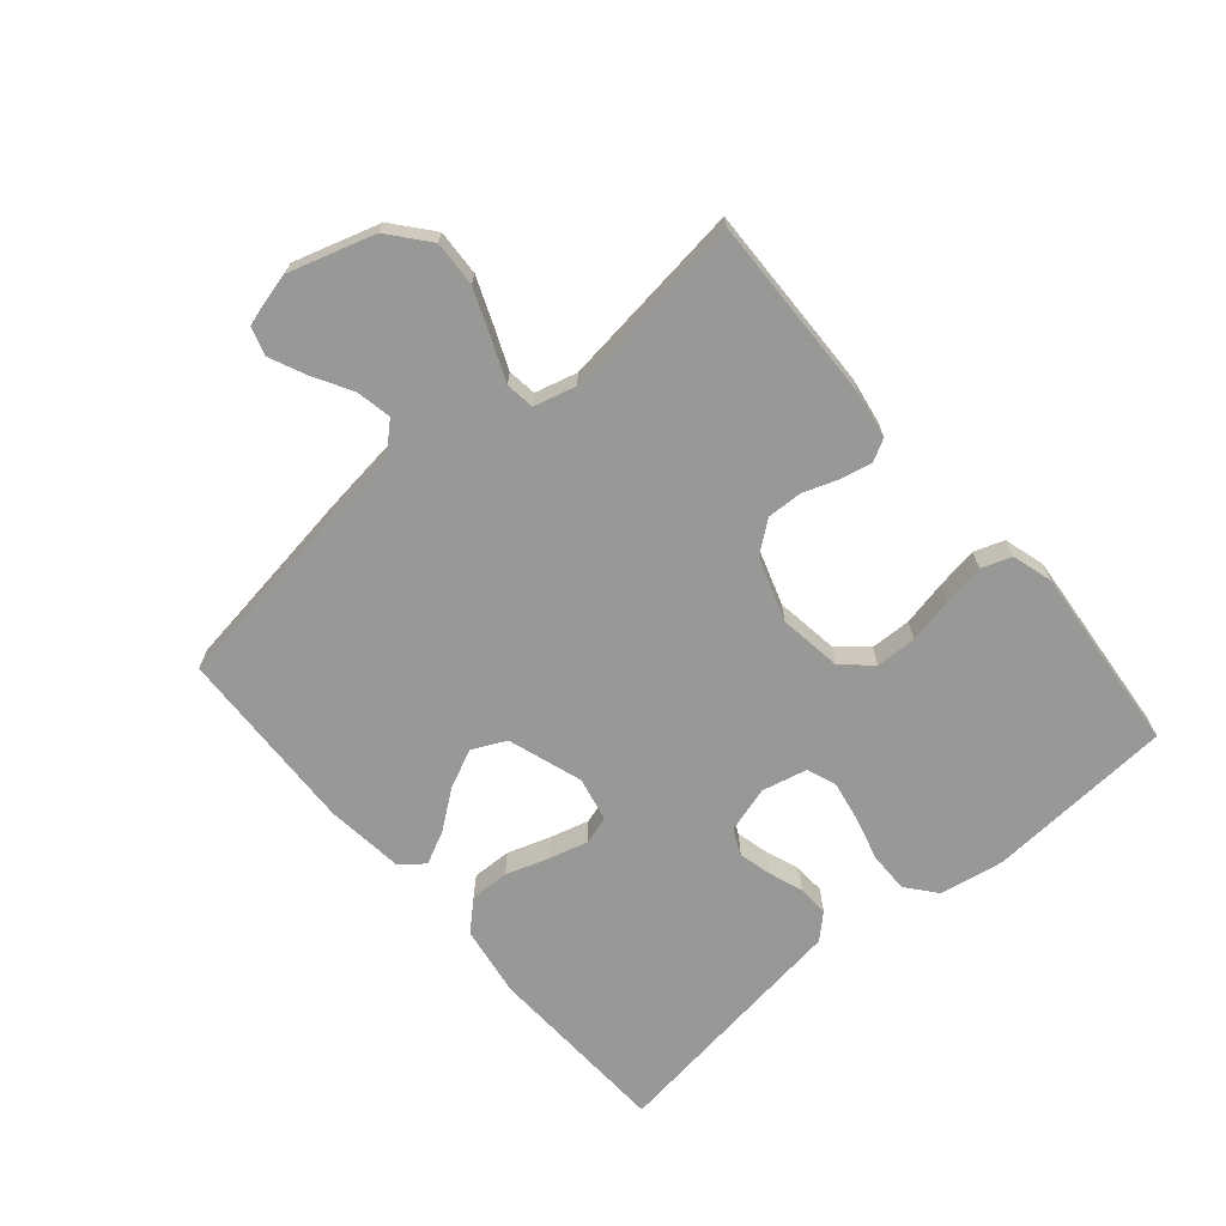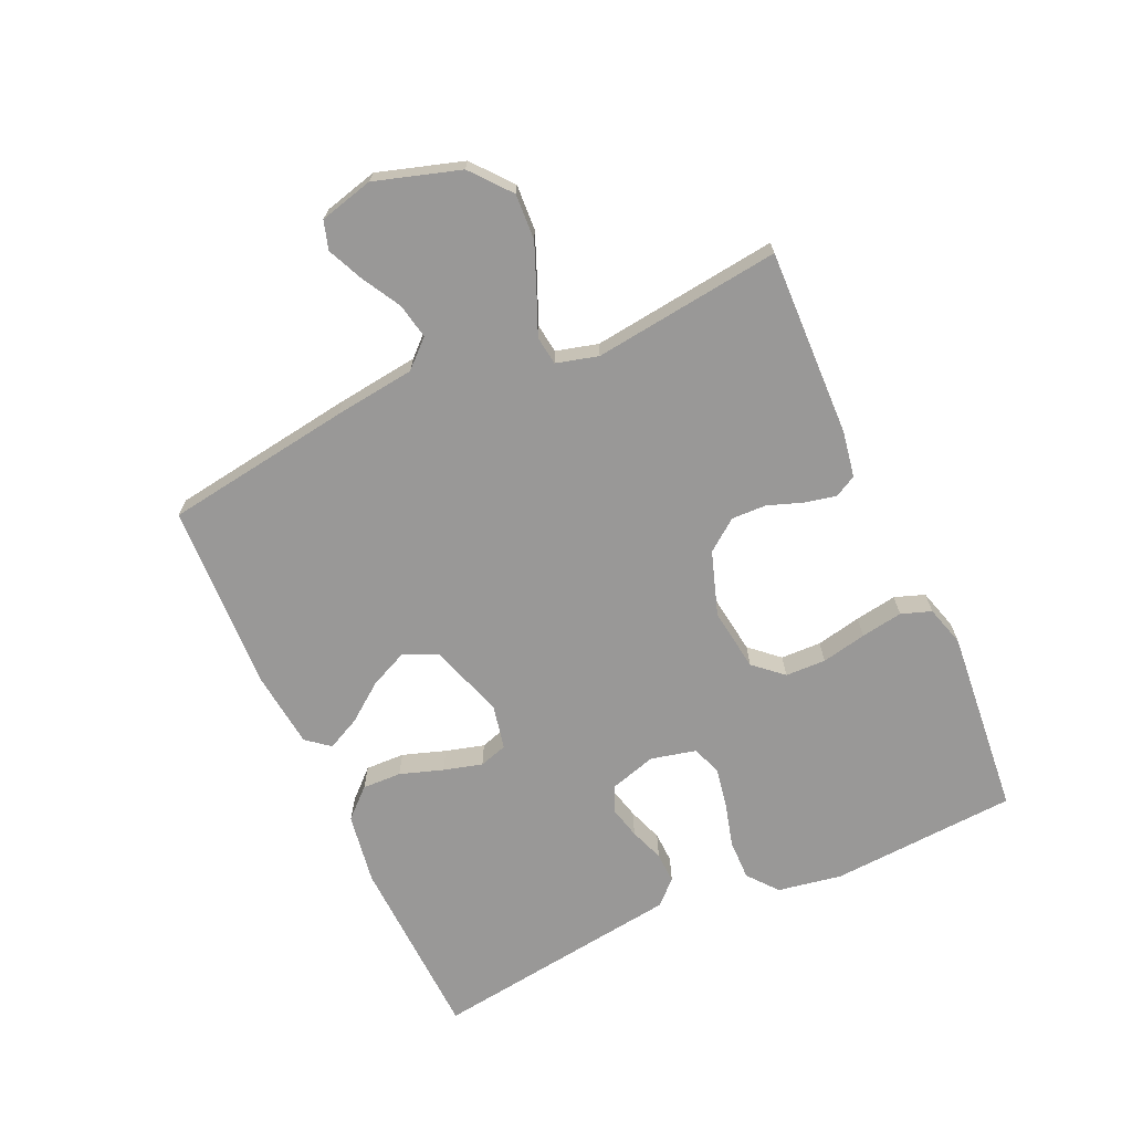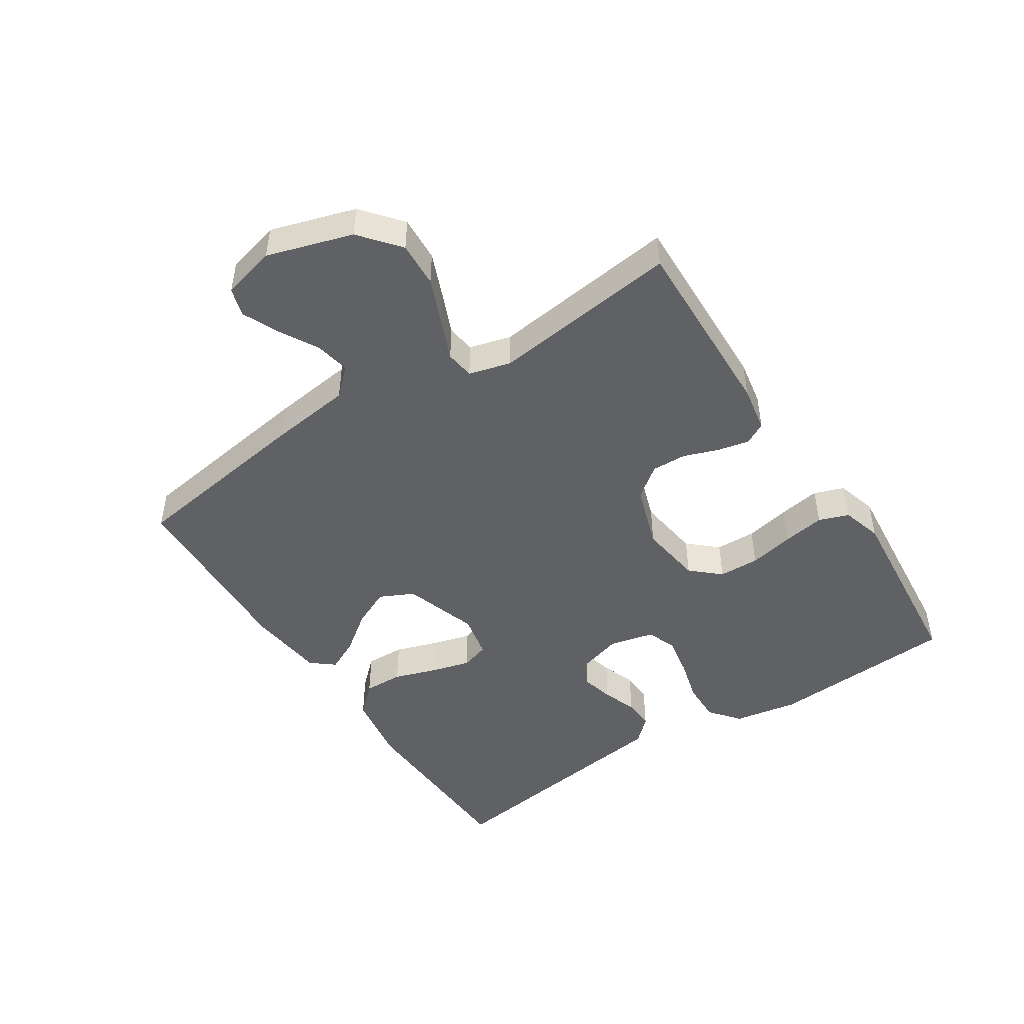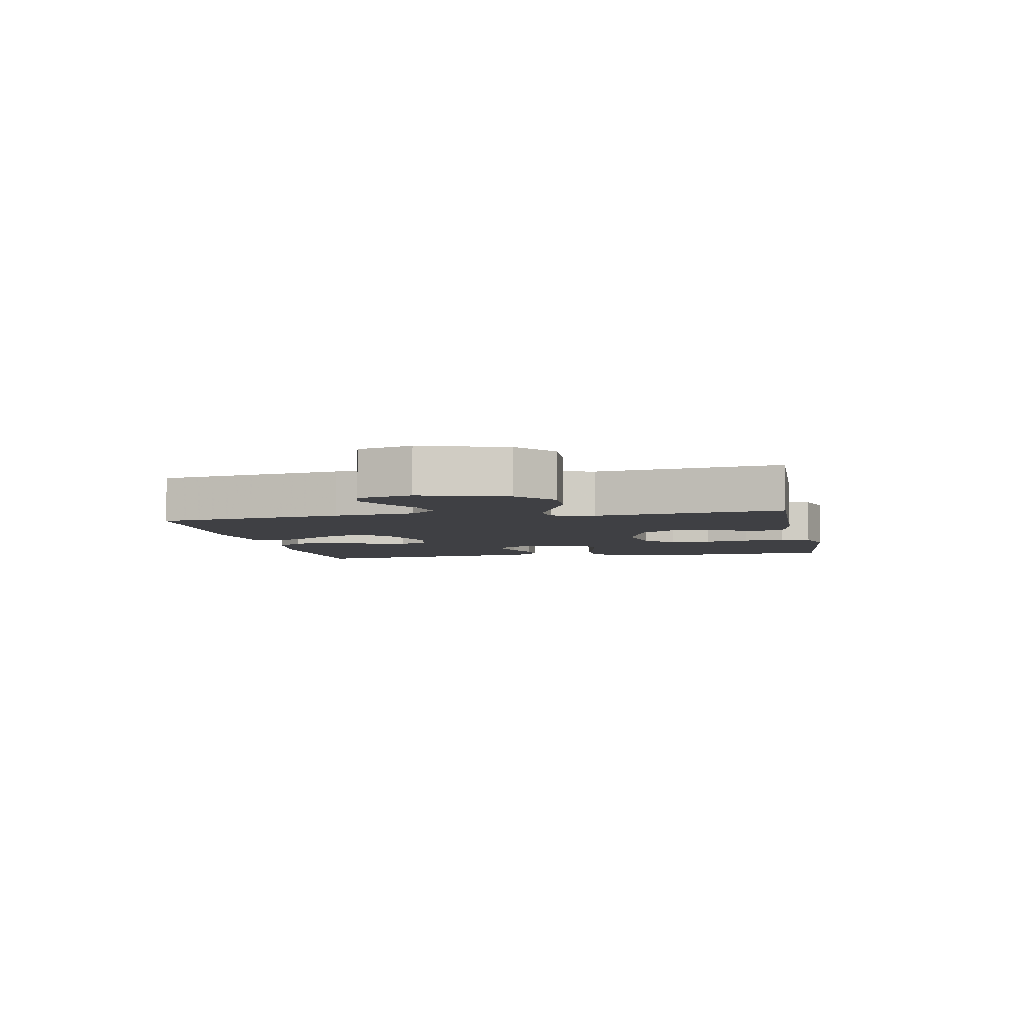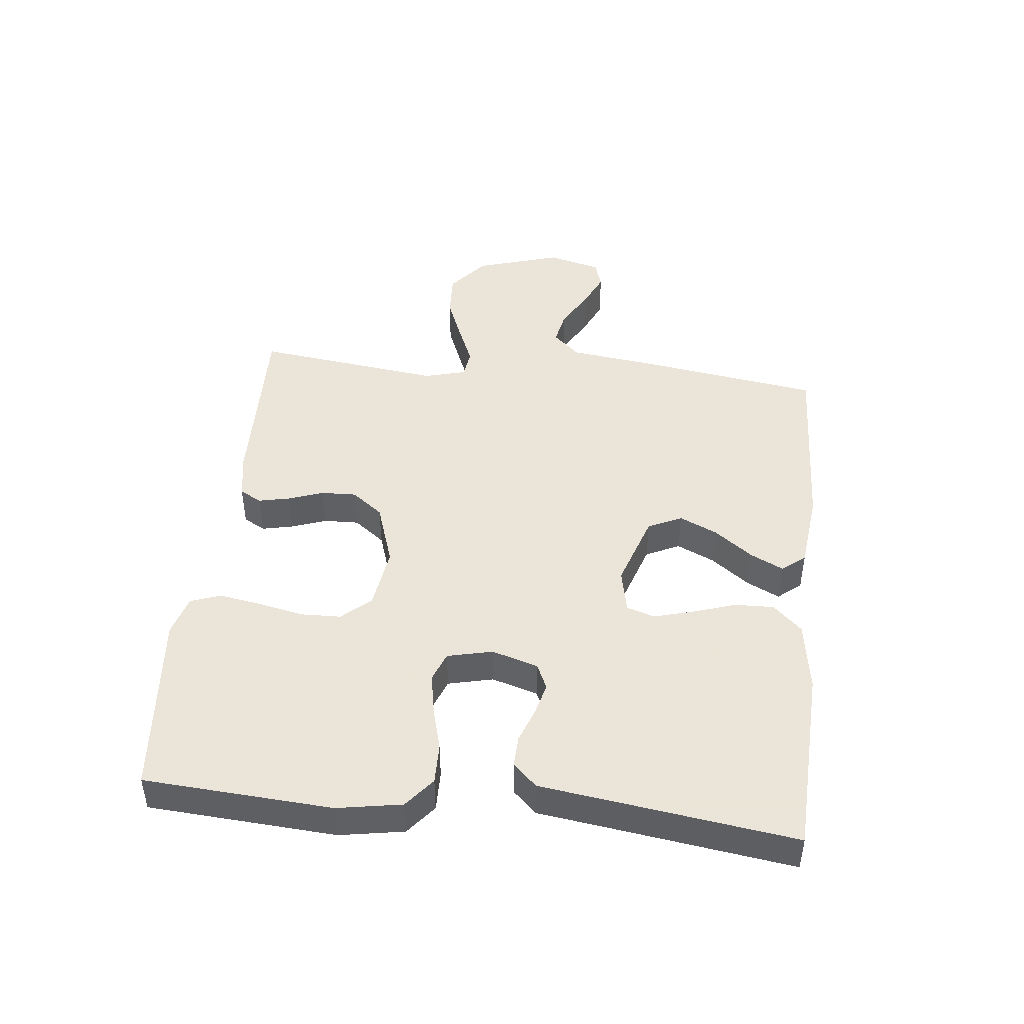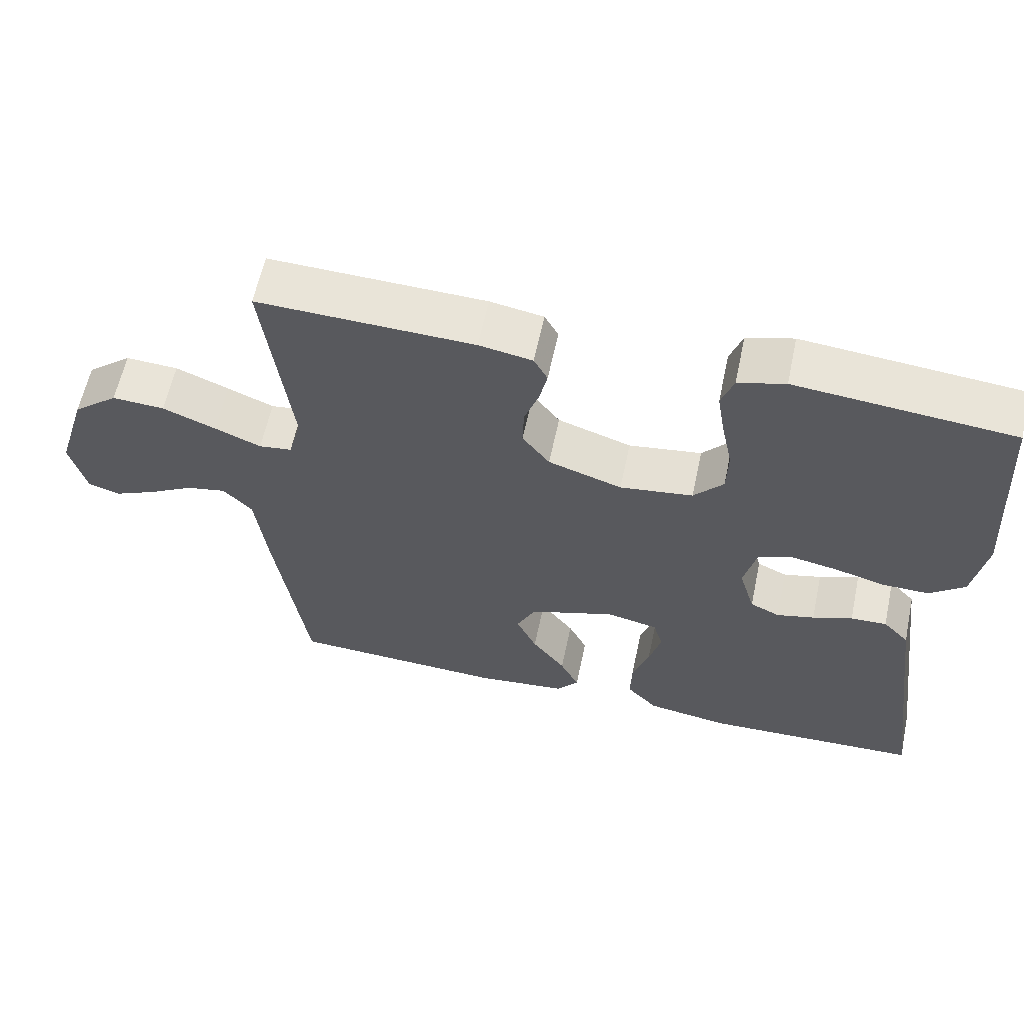
<metadata>
{"format":"obj","ext":"obj","renderer":"f3d","projection":"perspective","resolution":1024,"background":"white","views":[{"elev":-68.4,"azim":-49.4,"up":"+Y"},{"elev":-68.7,"azim":-65.6,"up":"+Y"},{"elev":-47.5,"azim":-56.9,"up":"+Y"},{"elev":-5.0,"azim":-78.8,"up":"+Y"},{"elev":45.5,"azim":96.3,"up":"+Y"},{"elev":60.5,"azim":12.0,"up":"+Z"}]}
</metadata>
<code>
v -0.5 0.07 0.5
v -0.2 0.07 0.491
v -0.126 0.07 0.478
v -0.107 0.07 0.443
v -0.118 0.07 0.393
v -0.138 0.07 0.337
v -0.14 0.07 0.281
v -0.102 0.07 0.231
v 0 0.07 0.197
v 0.101 0.07 0.211
v 0.142 0.07 0.257
v 0.144 0.07 0.322
v 0.129 0.07 0.394
v 0.118 0.07 0.461
v 0.135 0.07 0.509
v 0.2 0.07 0.528
v 0.5 0.07 0.5
v 0.519 0.07 0.2
v 0.501 0.07 0.097
v 0.453 0.07 0.058
v 0.388 0.07 0.059
v 0.318 0.07 0.078
v 0.253 0.07 0.09
v 0.206 0.07 0.072
v 0.189 0.07 0
v 0.211 0.07 -0.074
v 0.252 0.07 -0.093
v 0.304 0.07 -0.08
v 0.359 0.07 -0.06
v 0.409 0.07 -0.058
v 0.445 0.07 -0.096
v 0.459 0.07 -0.2
v 0.5 0.07 -0.5
v 0.2 0.07 -0.512
v 0.086 0.07 -0.494
v 0.043 0.07 -0.448
v 0.045 0.07 -0.385
v 0.068 0.07 -0.316
v 0.085 0.07 -0.254
v 0.071 0.07 -0.209
v 0 0.07 -0.194
v -0.119 0.07 -0.233
v -0.145 0.07 -0.287
v -0.117 0.07 -0.348
v -0.071 0.07 -0.409
v -0.045 0.07 -0.462
v -0.075 0.07 -0.499
v -0.2 0.07 -0.513
v -0.5 0.07 -0.5
v -0.544 0.07 -0.2
v -0.56 0.07 -0.071
v -0.6 0.07 -0.028
v -0.656 0.07 -0.039
v -0.718 0.07 -0.074
v -0.776 0.07 -0.1
v -0.821 0.07 -0.086
v -0.843 0.07 0
v -0.801 0.07 0.136
v -0.738 0.07 0.188
v -0.665 0.07 0.184
v -0.591 0.07 0.154
v -0.527 0.07 0.127
v -0.481 0.07 0.133
v -0.463 0.07 0.2
v -0.5 0 0.5
v -0.2 0 0.491
v -0.126 0 0.478
v -0.107 0 0.443
v -0.118 0 0.393
v -0.138 0 0.337
v -0.14 0 0.281
v -0.102 0 0.231
v 0 0 0.197
v 0.101 0 0.211
v 0.142 0 0.257
v 0.144 0 0.322
v 0.129 0 0.394
v 0.118 0 0.461
v 0.135 0 0.509
v 0.2 0 0.528
v 0.5 0 0.5
v 0.519 0 0.2
v 0.501 0 0.097
v 0.453 0 0.058
v 0.388 0 0.059
v 0.318 0 0.078
v 0.253 0 0.09
v 0.206 0 0.072
v 0.189 0 0
v 0.211 0 -0.074
v 0.252 0 -0.093
v 0.304 0 -0.08
v 0.359 0 -0.06
v 0.409 0 -0.058
v 0.445 0 -0.096
v 0.459 0 -0.2
v 0.5 0 -0.5
v 0.2 0 -0.512
v 0.086 0 -0.494
v 0.043 0 -0.448
v 0.045 0 -0.385
v 0.068 0 -0.316
v 0.085 0 -0.254
v 0.071 0 -0.209
v 0 0 -0.194
v -0.119 0 -0.233
v -0.145 0 -0.287
v -0.117 0 -0.348
v -0.071 0 -0.409
v -0.045 0 -0.462
v -0.075 0 -0.499
v -0.2 0 -0.513
v -0.5 0 -0.5
v -0.544 0 -0.2
v -0.56 0 -0.071
v -0.6 0 -0.028
v -0.656 0 -0.039
v -0.718 0 -0.074
v -0.776 0 -0.1
v -0.821 0 -0.086
v -0.843 0 0
v -0.801 0 0.136
v -0.738 0 0.188
v -0.665 0 0.184
v -0.591 0 0.154
v -0.527 0 0.127
v -0.481 0 0.133
v -0.463 0 0.2
f 59 60 61 62
f 57 58 59 62
f 57 62 63
f 56 57 63
f 53 54 55 56
f 53 56 63
f 52 53 63
f 51 52 63
f 50 51 63
f 49 50 63 64
f 47 48 49 64
f 44 45 46 47
f 43 44 47 64
f 35 36 37 38
f 35 38 39
f 32 33 34 35
f 32 35 39
f 31 32 39 40
f 28 29 30 31
f 27 28 31 40
f 19 20 21 22
f 19 22 23
f 18 19 23
f 17 18 23 24
f 15 16 17 24
f 12 13 14 15
f 3 4 5 6
f 1 2 3 6
f 1 6 7
f 42 43 64 1
f 26 27 40 41
f 25 26 41 42
f 12 15 24 25
f 11 12 25
f 10 11 25 42
f 9 10 42
f 8 9 42
f 1 7 8 42
f 126 125 124 123
f 126 123 122 121
f 127 126 121
f 127 121 120
f 120 119 118 117
f 127 120 117
f 127 117 116
f 127 116 115
f 127 115 114
f 128 127 114 113
f 128 113 112 111
f 111 110 109 108
f 128 111 108 107
f 102 101 100 99
f 103 102 99
f 99 98 97 96
f 103 99 96
f 104 103 96 95
f 95 94 93 92
f 104 95 92 91
f 86 85 84 83
f 87 86 83
f 87 83 82
f 88 87 82 81
f 88 81 80 79
f 79 78 77 76
f 70 69 68 67
f 70 67 66 65
f 71 70 65
f 65 128 107 106
f 105 104 91 90
f 106 105 90 89
f 89 88 79 76
f 89 76 75
f 106 89 75 74
f 106 74 73
f 106 73 72
f 106 72 71 65
f 1 65 66 2
f 2 66 67 3
f 3 67 68 4
f 4 68 69 5
f 5 69 70 6
f 6 70 71 7
f 7 71 72 8
f 8 72 73 9
f 9 73 74 10
f 10 74 75 11
f 11 75 76 12
f 12 76 77 13
f 13 77 78 14
f 14 78 79 15
f 15 79 80 16
f 16 80 81 17
f 17 81 82 18
f 18 82 83 19
f 19 83 84 20
f 20 84 85 21
f 21 85 86 22
f 22 86 87 23
f 23 87 88 24
f 24 88 89 25
f 25 89 90 26
f 26 90 91 27
f 27 91 92 28
f 28 92 93 29
f 29 93 94 30
f 30 94 95 31
f 31 95 96 32
f 32 96 97 33
f 33 97 98 34
f 34 98 99 35
f 35 99 100 36
f 36 100 101 37
f 37 101 102 38
f 38 102 103 39
f 39 103 104 40
f 40 104 105 41
f 41 105 106 42
f 42 106 107 43
f 43 107 108 44
f 44 108 109 45
f 45 109 110 46
f 46 110 111 47
f 47 111 112 48
f 48 112 113 49
f 49 113 114 50
f 50 114 115 51
f 51 115 116 52
f 52 116 117 53
f 53 117 118 54
f 54 118 119 55
f 55 119 120 56
f 56 120 121 57
f 57 121 122 58
f 58 122 123 59
f 59 123 124 60
f 60 124 125 61
f 61 125 126 62
f 62 126 127 63
f 63 127 128 64
f 64 128 65 1

</code>
